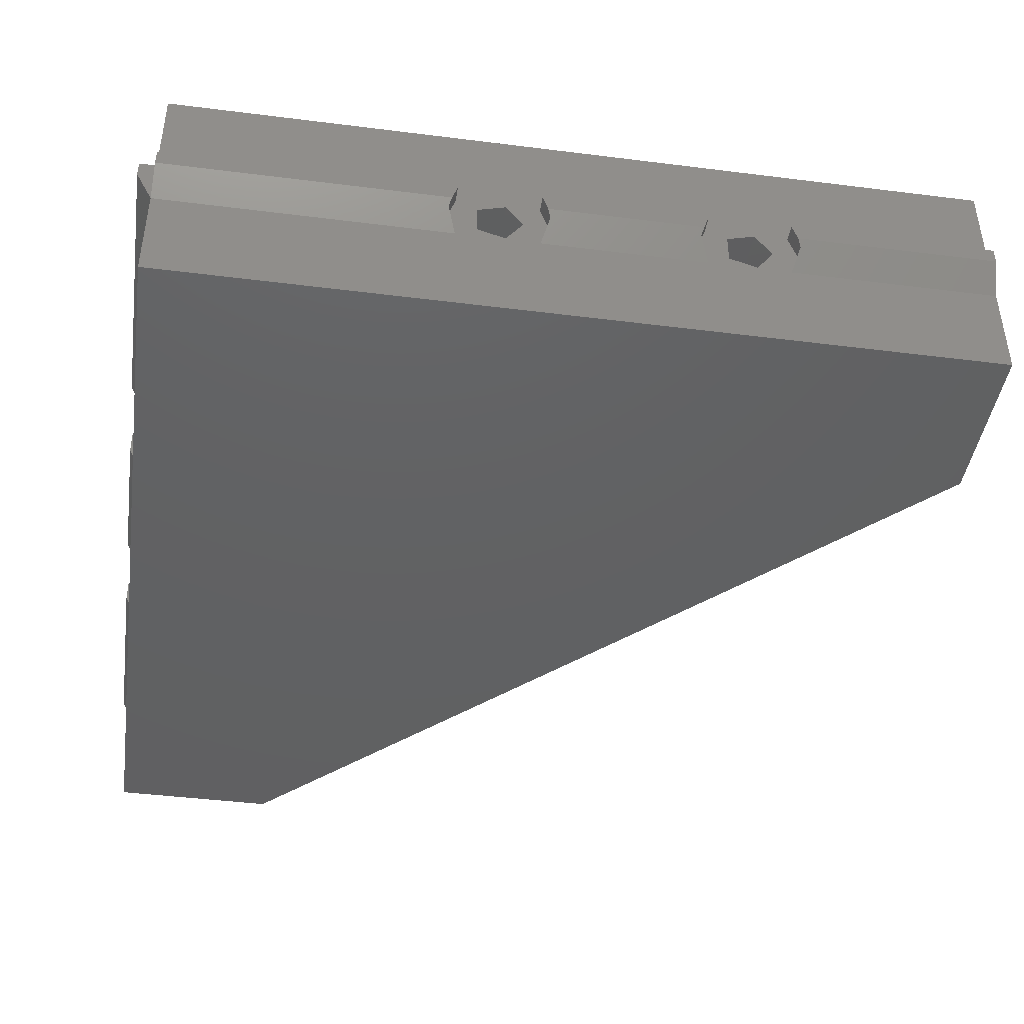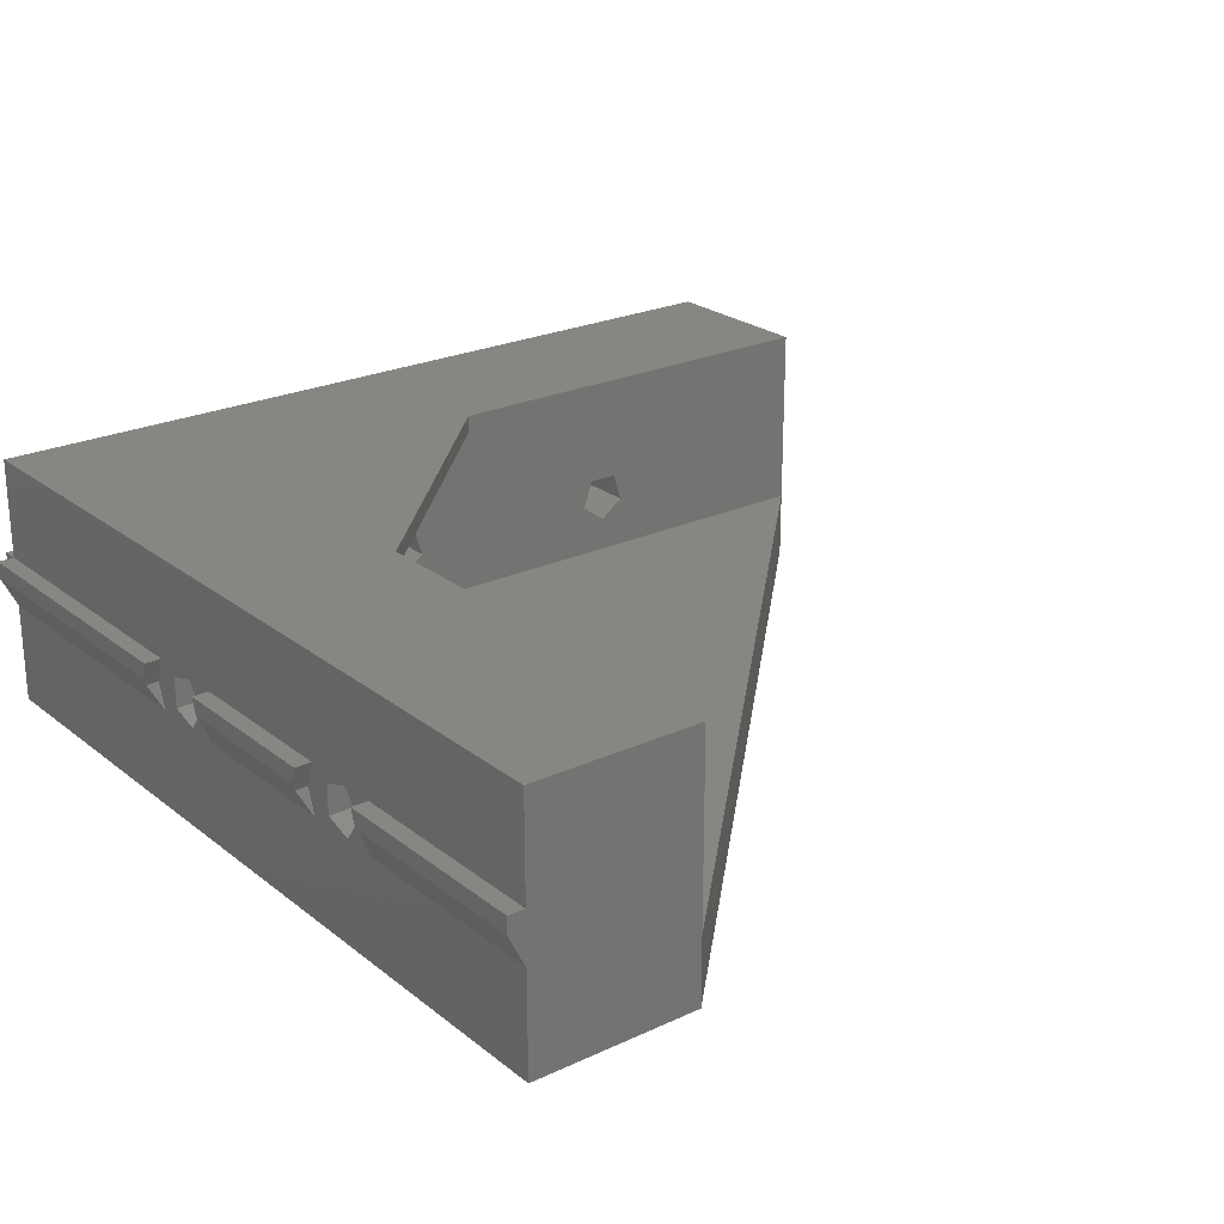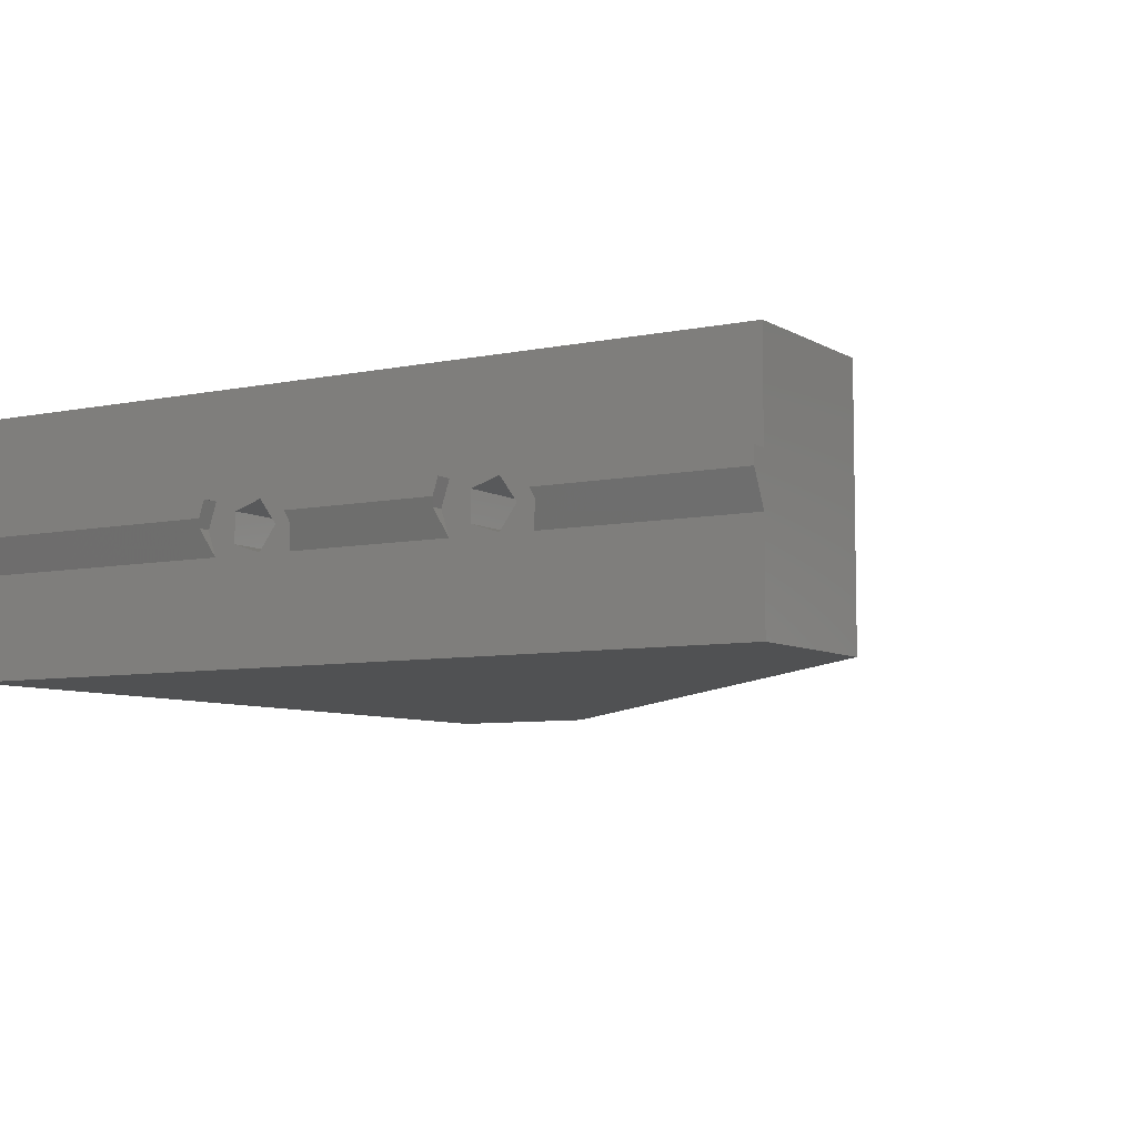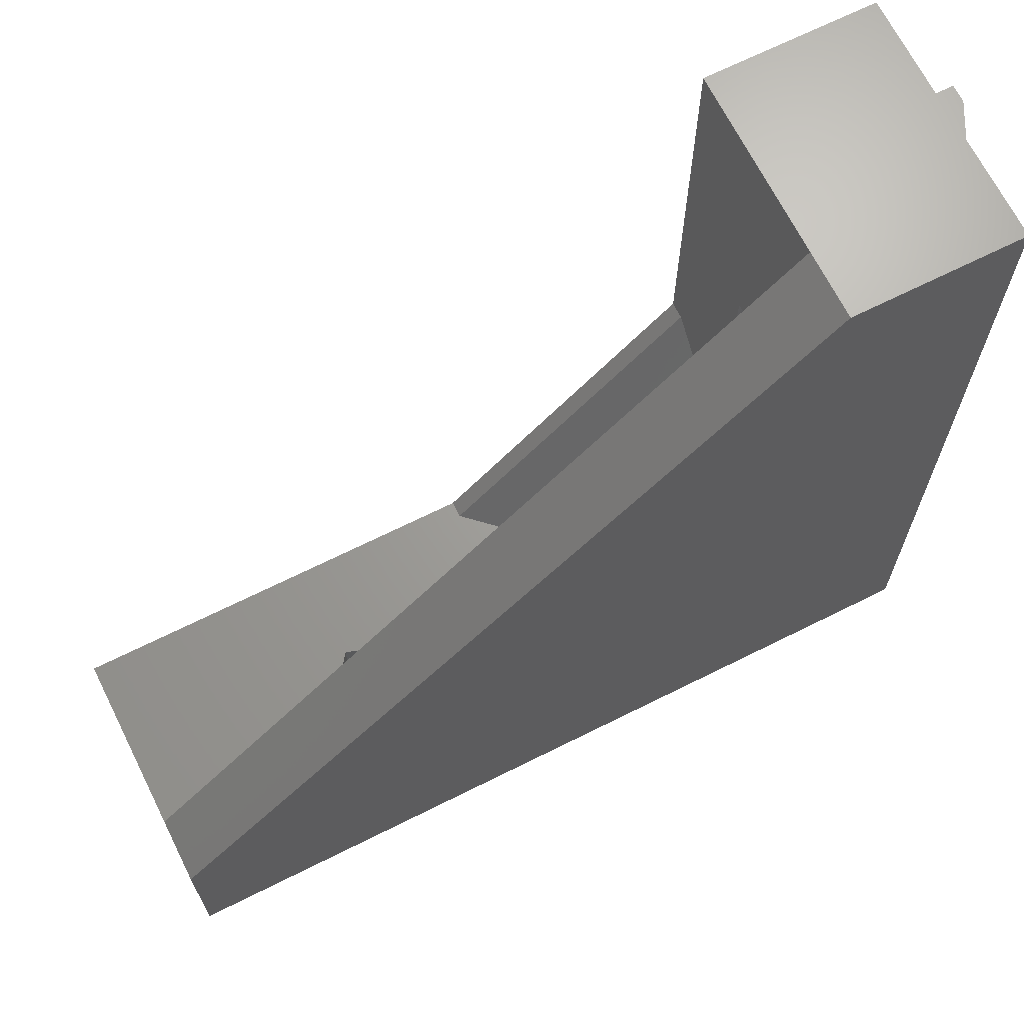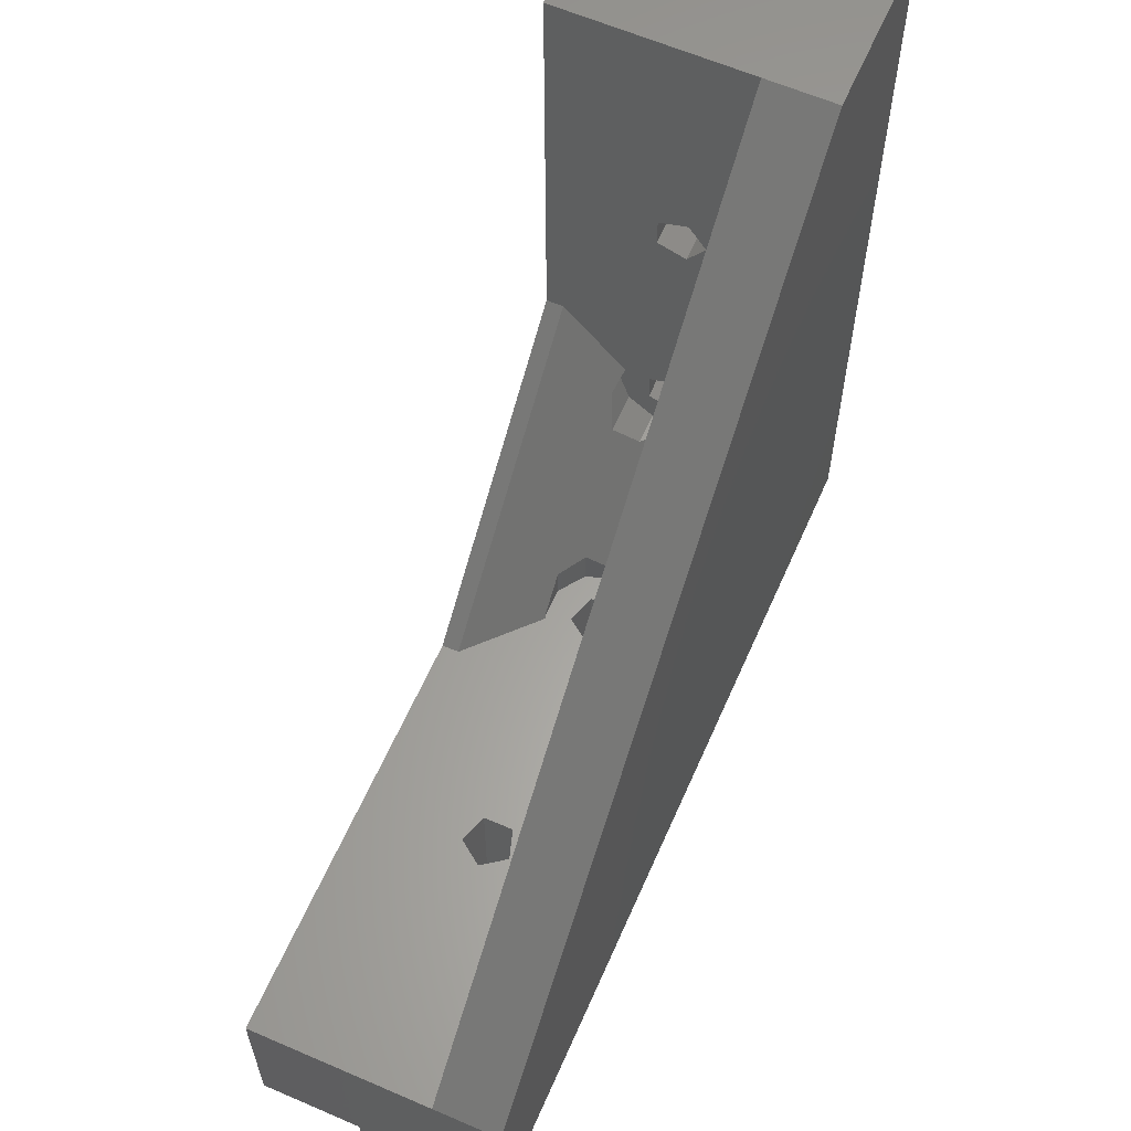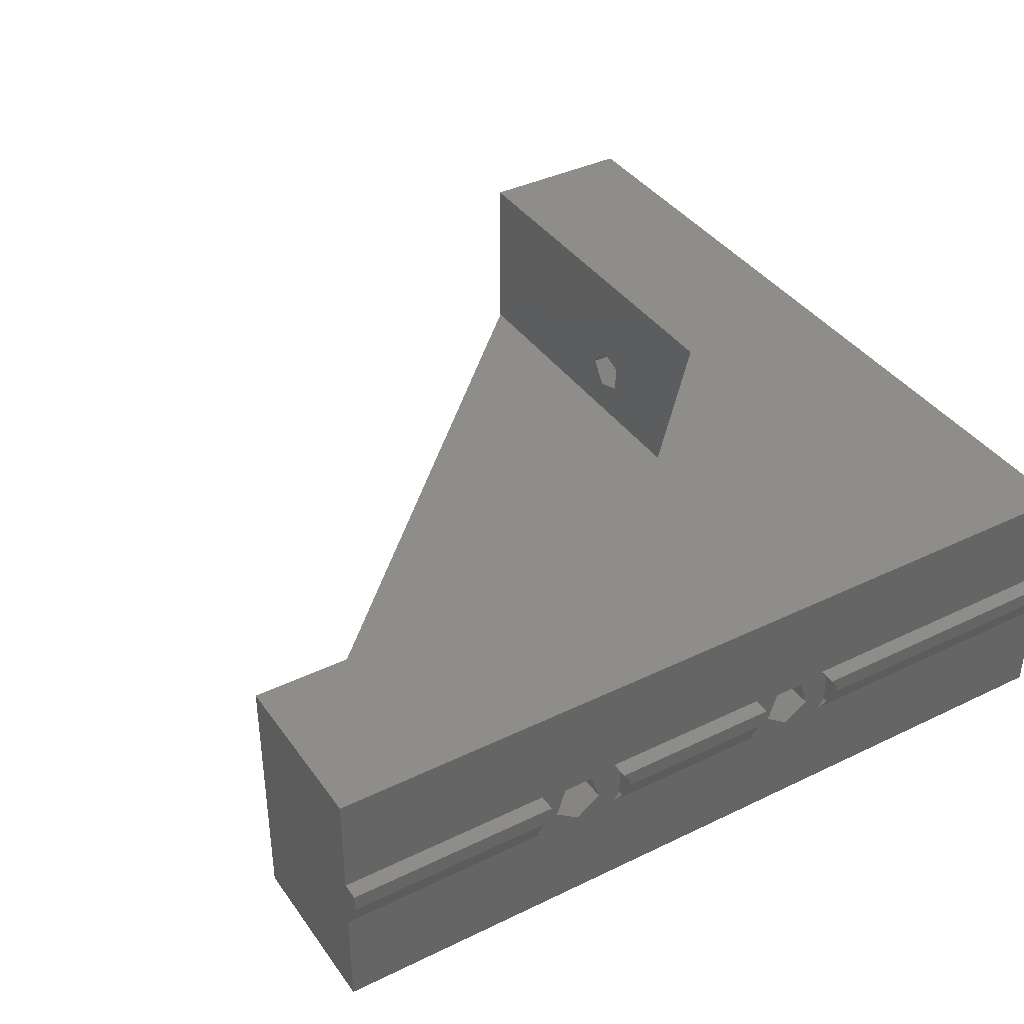
<metadata>
{"format":"stl","ext":"stl","renderer":"f3d","projection":"perspective","resolution":1024,"background":"white","views":[{"elev":-43.0,"azim":-8.5,"up":"+Z"},{"elev":23.8,"azim":52.2,"up":"+Z"},{"elev":-6.9,"azim":31.4,"up":"+Z"},{"elev":68.0,"azim":153.4,"up":"+Y"},{"elev":61.8,"azim":113.7,"up":"+Y"},{"elev":38.7,"azim":-121.4,"up":"+Z"}]}
</metadata>
<code>
# stl→obj: 187 verts, 386 faces
v 0 37.44 9
v 0 50 15
v 0 50 9
v 0 36.76 9.927
v 0 35 10.5
v 0 22.44 9
v 0 33.24 9.927
v 0 32.56 9
v 0 21.76 9.927
v 0 20 10.5
v 0 0 15
v 0 17.56 9
v 0 0 9
v 0 18.24 9.927
v 0 50 0
v 0 37.44 6
v 0 50 6
v 0 36.76 5.073
v 0 35 4.5
v 0 33.24 5.073
v 0 22.44 6
v 0 32.56 6
v 0 21.76 5.073
v 0 20 4.5
v 0 0 0
v 0 18.24 5.073
v 0 17.56 6
v 0 0 6
v 0 21.43 7.036
v 0 22.85 6.573
v 0 22.85 8.427
v 0 20.88 8.714
v 0 20 6
v 0 18.57 7.036
v 0 19.12 8.714
v 0 17.15 8.427
v 0 17.15 6.573
v 0 36.43 7.036
v 0 37.85 6.573
v 0 37.85 8.427
v 0 35.88 8.714
v 0 35 6
v 0 33.57 7.036
v 0 34.12 8.714
v 0 32.15 8.427
v 0 32.15 6.573
v 10 50 15
v 10 25 15
v 25 10 15
v 50 0 15
v 50 10 15
v 10 17.15 6.67
v 10 14.29 4
v 10 17.15 6.573
v 10 25 14
v 10 21.76 9.927
v 10 22.85 8.427
v 10 20.93 10.2
v 10 36.43 7.036
v 10 50 4
v 10 35.88 8.714
v 10 34.12 8.714
v 10 35 6
v 10 33.57 7.036
v 10 22.85 6.573
v 10 21.76 5.073
v 10 20 4.5
v 10 18.24 5.073
v 10 20.88 8.714
v 10 21.43 7.036
v 10 20 10.5
v 10 19.12 8.714
v 10 17.15 8.427
v 10 18.24 9.927
v 10 20 6
v 10 18.57 7.036
v -1 50 8
v -1 50 9
v 10 50 0
v 50 10 0
v 50 0 0
v 22.43 0 9.263
v 34.07 0 10.35
v 20.93 0 10.35
v 32.57 0 9.263
v 22.51 0 9
v 32.49 0 9
v 19.07 0 10.35
v 17.57 0 9.263
v 17.49 0 9
v 35.93 0 10.35
v 37.43 0 9.263
v 50 0 9
v 37.51 0 9
v 17.57 0 5.737
v 17.49 0 6
v 20.93 0 4.647
v 19.07 0 4.647
v 34.07 0 4.647
v 22.43 0 5.737
v 32.49 0 6
v 22.51 0 6
v 32.57 0 5.737
v 37.43 0 5.737
v 50 0 6
v 37.51 0 6
v 35.93 0 4.647
v 18.79 0 8.382
v 20.46 0 8.927
v 17 0 7.5
v 18.79 0 6.618
v 21.5 0 7.5
v 23 0 7.5
v 20.46 0 6.073
v 33.79 0 8.382
v 35.46 0 8.927
v 32 0 7.5
v 33.79 0 6.618
v 36.5 0 7.5
v 38 0 7.5
v 35.46 0 6.073
v 50 -1 8
v 50 -1 9
v 50 10 4
v 35.46 10 8.927
v 33.79 10 8.382
v 25 10 14
v 23 10 7.5
v 36.5 10 7.5
v 33.79 10 6.618
v 20.93 10 4.647
v 22.43 10 5.737
v 14.29 10 4
v 35.46 10 6.073
v 22.43 10 9.263
v 21.02 10 10.29
v 17.57 10 5.737
v 17.24 10 6.758
v 19.07 10 4.647
v 20.46 10 8.927
v 20.93 10 10.35
v 19.07 10 10.35
v 18.79 10 8.382
v 21.5 10 7.5
v 20.46 10 6.073
v 17.57 10 9.263
v 17 10 7.5
v 18.79 10 6.618
v -1 17.56 9
v -1 0 9
v -1 37.44 9
v -1 32.56 9
v -1 22.44 9
v -1 17.15 8
v -1 0 8
v -1 17.15 8.427
v -1 37.85 8.427
v -1 37.85 8
v -1 32.15 8
v -1 22.85 8
v -1 32.15 8.427
v -1 22.85 8.427
v -0.2865 17.15 6.573
v -0.2865 37.85 6.573
v -0.2865 32.15 6.573
v -0.2865 22.85 6.573
v 17.49 -1 9
v 0 -1 9
v 37.51 -1 9
v 32.49 -1 9
v 22.51 -1 9
v 0 -1 8
v 17.16 -1 8
v 37.84 -1 8
v 22.84 -1 8
v 32.16 -1 8
v 17 -0.75 7.5
v 38 -0.75 7.5
v 23 -0.75 7.5
v 32 -0.75 7.5
v 17 11.04 7.5
v 20.93 10.17 10.35
v 19.07 12.02 10.35
v 17.57 12.35 9.263
v 11.88 17.15 8.427
v 12.4 18.24 9.927
v 11.25 20 10.5
f 1 2 3
f 4 2 1
f 5 2 4
f 6 7 8
f 9 7 6
f 7 9 5
f 10 5 9
f 5 10 2
f 11 12 13
f 12 11 14
f 14 11 10
f 10 11 2
f 15 16 17
f 15 18 16
f 15 19 18
f 20 21 22
f 23 20 19
f 24 19 15
f 20 23 21
f 19 24 23
f 25 24 15
f 25 26 24
f 25 27 26
f 27 25 28
f 29 30 21
f 30 29 31
f 29 21 23
f 32 31 29
f 31 32 6
f 33 23 24
f 23 33 29
f 26 33 24
f 33 26 34
f 6 32 9
f 32 10 9
f 35 10 32
f 35 14 10
f 36 35 34
f 27 34 26
f 35 12 14
f 37 34 27
f 36 34 37
f 35 36 12
f 38 39 16
f 39 38 40
f 38 16 18
f 41 40 38
f 40 41 1
f 42 18 19
f 18 42 38
f 20 42 19
f 42 20 43
f 1 41 4
f 41 5 4
f 44 5 41
f 44 7 5
f 45 44 43
f 22 43 20
f 46 43 22
f 44 8 7
f 45 43 46
f 44 45 8
f 47 2 48
f 49 50 51
f 49 11 50
f 48 11 49
f 11 48 2
f 52 53 54
f 55 56 57
f 56 55 58
f 47 59 60
f 47 61 59
f 48 61 47
f 55 62 48
f 61 48 62
f 63 60 59
f 62 55 64
f 57 64 55
f 65 64 57
f 66 64 65
f 64 66 63
f 67 63 66
f 63 67 60
f 67 53 60
f 68 53 67
f 53 68 54
f 69 57 56
f 57 70 65
f 65 70 66
f 69 56 58
f 57 69 70
f 71 69 58
f 71 72 69
f 73 72 74
f 74 72 71
f 75 66 70
f 75 67 66
f 68 75 76
f 75 68 67
f 72 73 76
f 76 73 52
f 54 76 52
f 76 54 68
f 47 3 2
f 3 77 78
f 60 3 47
f 3 17 77
f 3 60 17
f 15 60 79
f 60 15 17
f 25 80 81
f 80 25 79
f 79 25 15
f 82 83 84
f 82 85 83
f 86 85 82
f 85 86 87
f 84 11 88
f 11 89 88
f 13 89 11
f 89 13 90
f 11 84 50
f 83 50 84
f 91 50 83
f 92 50 91
f 93 92 94
f 92 93 50
f 28 95 96
f 25 95 28
f 25 97 98
f 97 81 99
f 97 25 81
f 95 25 98
f 100 101 102
f 100 103 101
f 97 103 100
f 103 97 99
f 104 105 106
f 81 104 107
f 99 81 107
f 104 81 105
f 108 88 89
f 88 109 84
f 108 89 90
f 84 109 82
f 82 109 86
f 88 108 109
f 110 108 90
f 110 111 108
f 95 111 96
f 96 111 110
f 112 86 109
f 112 113 86
f 102 112 114
f 112 102 113
f 98 111 95
f 111 98 114
f 97 114 98
f 100 114 97
f 114 100 102
f 115 83 85
f 83 116 91
f 115 85 87
f 91 116 92
f 92 116 94
f 83 115 116
f 117 115 87
f 117 118 115
f 103 118 101
f 101 118 117
f 119 94 116
f 119 120 94
f 106 119 121
f 119 106 120
f 99 118 103
f 118 99 121
f 107 121 99
f 104 121 107
f 121 104 106
f 122 93 123
f 93 122 105
f 93 124 51
f 93 51 50
f 105 124 93
f 81 124 105
f 124 81 80
f 125 49 51
f 126 49 125
f 49 126 127
f 128 127 126
f 51 129 125
f 124 129 51
f 130 131 132
f 133 131 124
f 134 124 131
f 129 124 134
f 127 135 136
f 127 128 135
f 130 128 126
f 131 130 134
f 130 132 128
f 137 133 138
f 139 133 137
f 131 133 139
f 140 141 136
f 140 136 135
f 141 140 142
f 143 142 140
f 144 135 128
f 135 144 140
f 132 144 128
f 144 132 145
f 142 143 146
f 143 147 146
f 148 147 143
f 147 148 138
f 139 148 145
f 148 137 138
f 131 145 132
f 139 145 131
f 148 139 137
f 149 13 12
f 13 149 150
f 78 1 3
f 1 78 151
f 152 6 8
f 6 152 153
f 154 155 156
f 150 156 155
f 156 150 149
f 157 77 158
f 77 157 78
f 78 157 151
f 159 160 161
f 162 161 160
f 161 162 152
f 152 162 153
f 28 163 27
f 155 163 28
f 163 155 154
f 17 164 77
f 164 17 16
f 77 164 158
f 165 166 159
f 22 166 165
f 166 22 21
f 159 166 160
f 155 13 150
f 13 155 28
f 13 167 90
f 167 13 168
f 94 123 93
f 123 94 169
f 86 170 87
f 170 86 171
f 172 13 28
f 13 172 168
f 173 168 172
f 168 173 167
f 174 123 169
f 123 174 122
f 175 170 171
f 170 175 176
f 172 177 173
f 28 177 172
f 177 28 96
f 178 122 174
f 105 178 106
f 178 105 122
f 179 176 175
f 179 180 176
f 102 180 179
f 180 102 101
f 60 133 124
f 133 60 53
f 124 79 60
f 79 124 80
f 49 55 48
f 55 49 127
f 138 133 181
f 182 127 136
f 183 127 182
f 133 184 181
f 185 184 133
f 186 183 184
f 55 183 186
f 55 186 187
f 55 187 58
f 183 55 127
f 184 185 186
f 53 185 133
f 185 53 52
f 121 129 134
f 129 121 119
f 115 130 126
f 130 115 118
f 130 121 134
f 121 130 118
f 115 125 116
f 125 115 126
f 119 125 129
f 125 119 116
f 178 120 106
f 176 117 87
f 176 87 170
f 117 176 180
f 101 117 180
f 174 120 178
f 120 174 94
f 94 174 169
f 114 144 145
f 144 114 112
f 108 148 143
f 148 108 111
f 148 114 145
f 114 148 111
f 112 140 144
f 140 112 109
f 108 140 109
f 140 108 143
f 146 181 184
f 181 146 147
f 182 136 141
f 146 183 142
f 183 146 184
f 138 181 147
f 142 182 141
f 182 142 183
f 179 113 102
f 173 110 90
f 173 90 167
f 110 173 177
f 96 110 177
f 175 113 179
f 113 175 86
f 86 175 171
f 38 63 59
f 63 38 42
f 44 61 62
f 61 44 41
f 38 61 41
f 61 38 59
f 64 44 62
f 44 64 43
f 42 64 63
f 64 42 43
f 16 39 164
f 157 1 151
f 1 157 40
f 158 40 157
f 164 40 158
f 40 164 39
f 45 159 161
f 165 45 46
f 45 165 159
f 46 22 165
f 45 152 8
f 152 45 161
f 29 75 70
f 75 29 33
f 35 69 72
f 69 35 32
f 29 69 32
f 69 29 70
f 76 35 72
f 35 76 34
f 33 76 75
f 76 33 34
f 58 187 71
f 73 185 52
f 185 74 186
f 74 185 73
f 74 187 186
f 187 74 71
f 36 154 156
f 163 36 37
f 36 163 154
f 21 30 166
f 162 6 153
f 6 162 31
f 160 31 162
f 166 31 160
f 31 166 30
f 37 27 163
f 36 149 12
f 149 36 156

</code>
